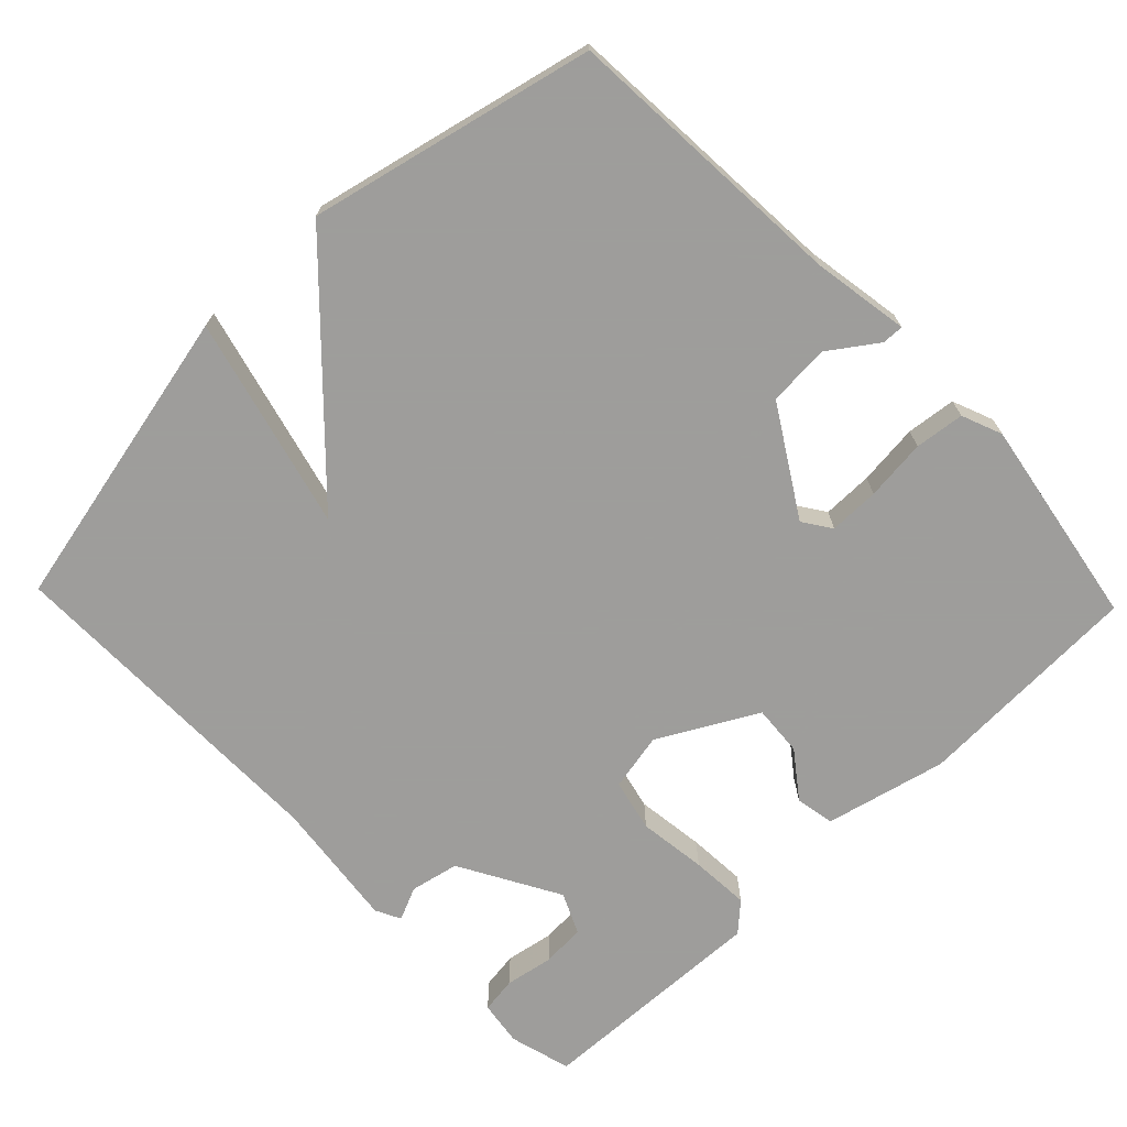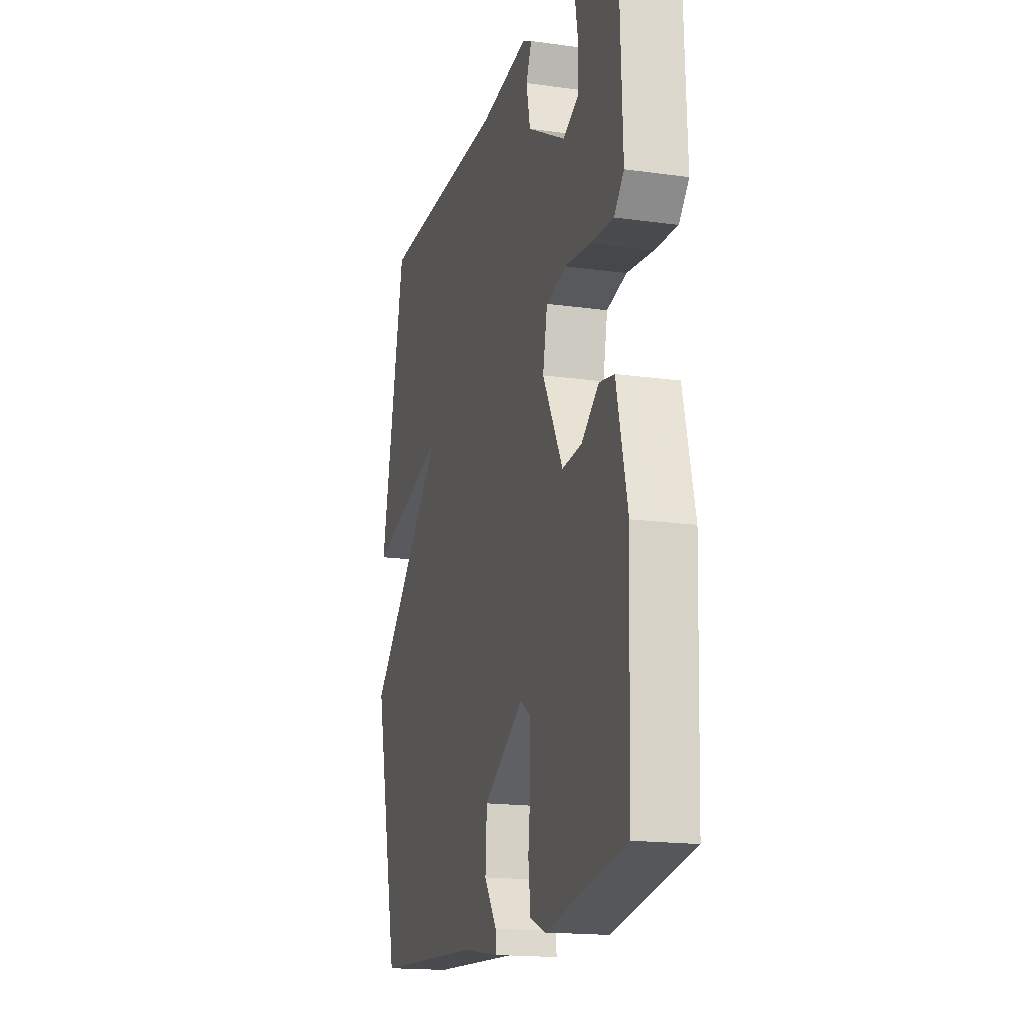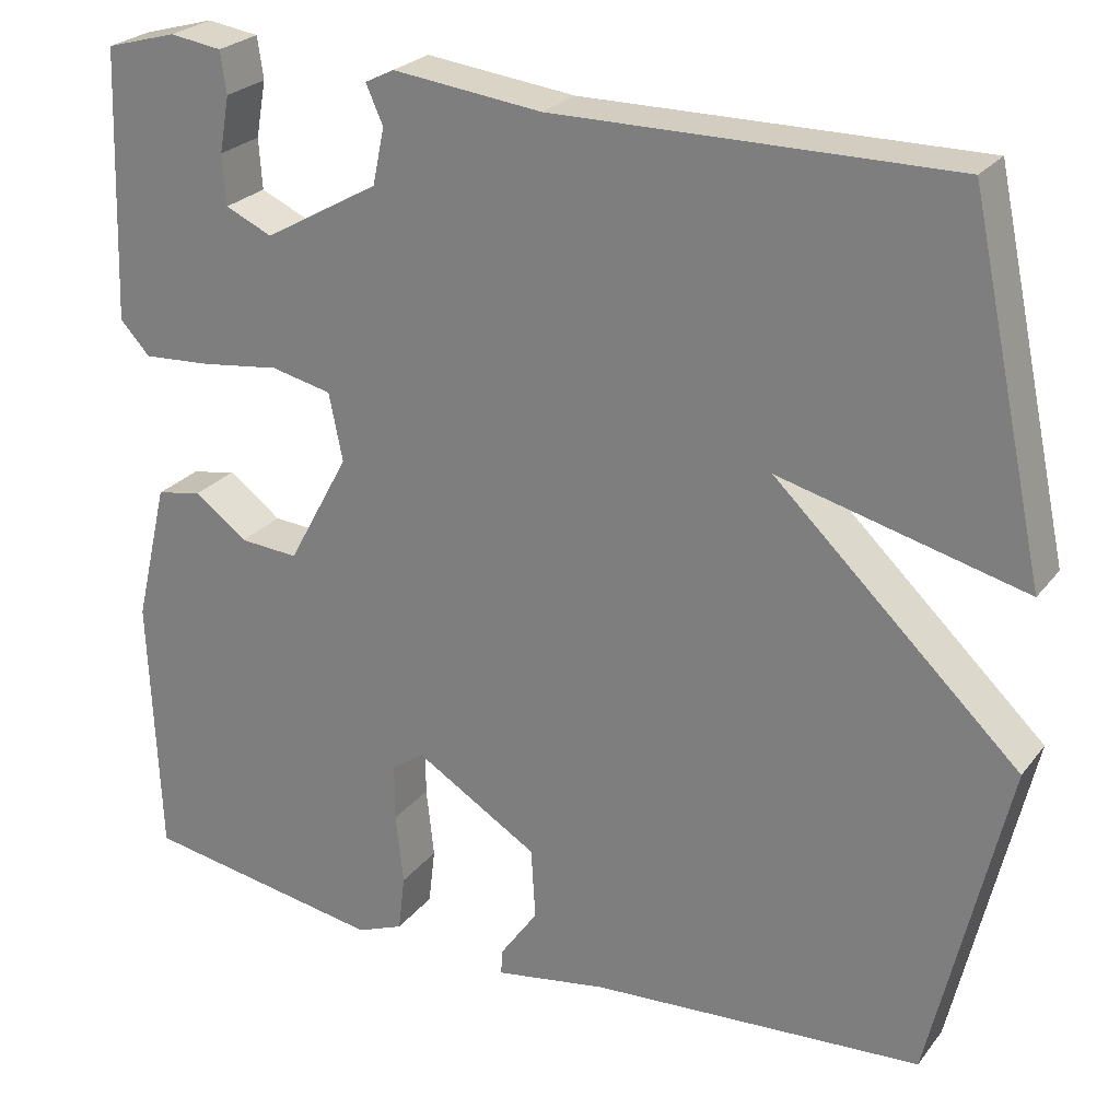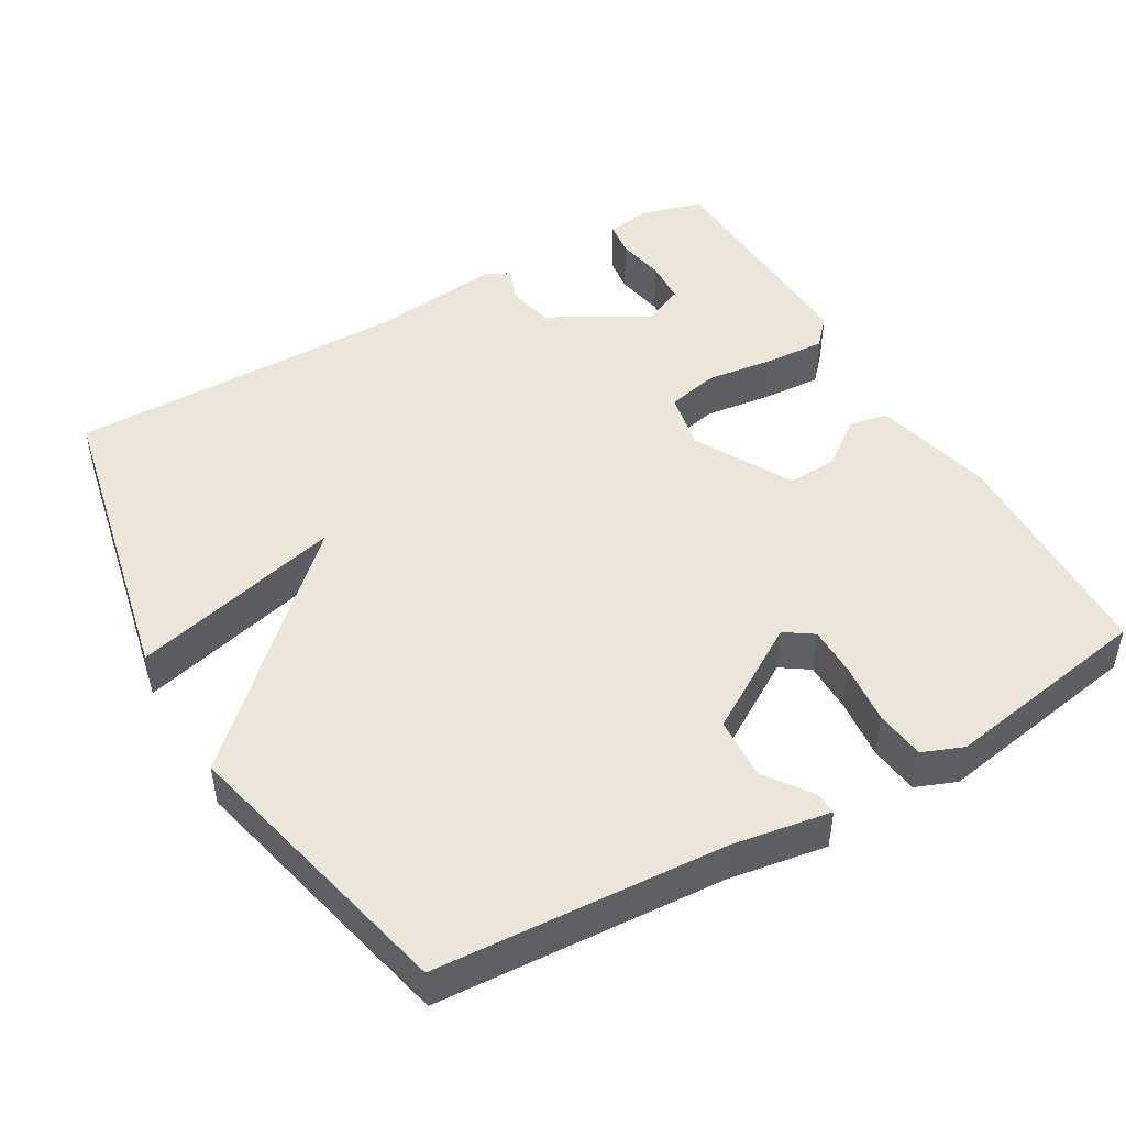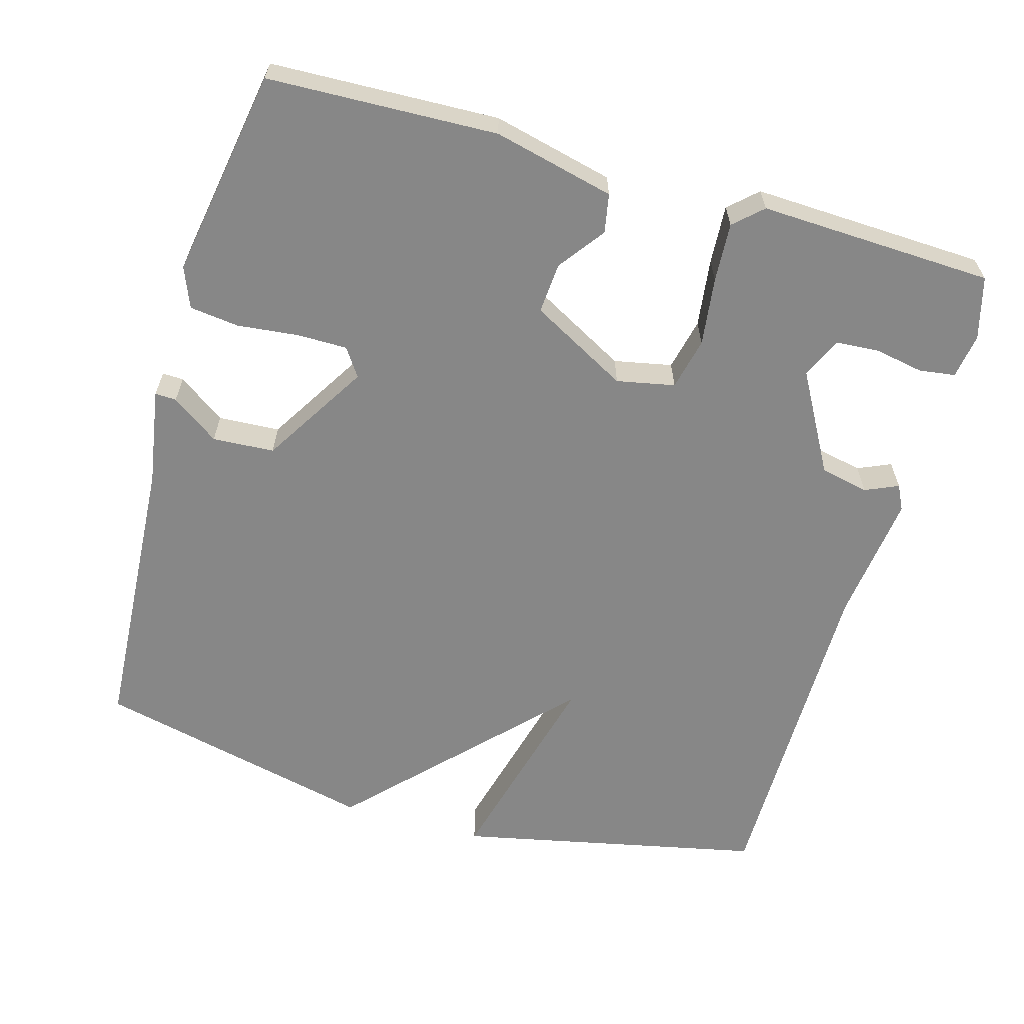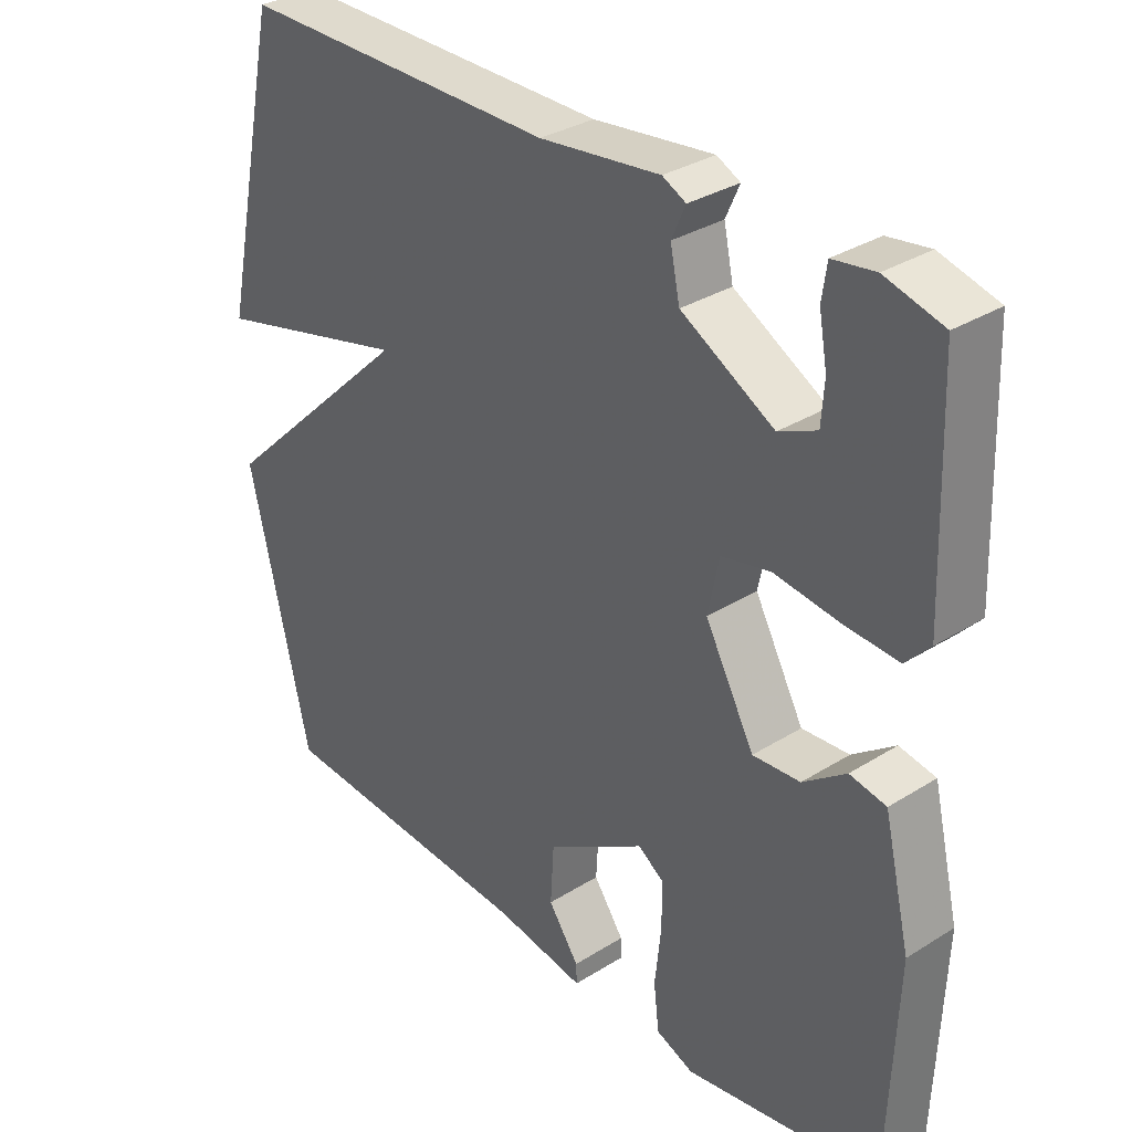
<metadata>
{"format":"obj","ext":"obj","renderer":"f3d","projection":"perspective","resolution":1024,"background":"white","views":[{"elev":-70.7,"azim":133.9,"up":"+Y"},{"elev":-17.4,"azim":-105.5,"up":"+Z"},{"elev":25.0,"azim":28.5,"up":"+Z"},{"elev":47.4,"azim":149.8,"up":"+Y"},{"elev":-62.3,"azim":-106.0,"up":"+Y"},{"elev":32.6,"azim":-130.9,"up":"+Z"}]}
</metadata>
<code>
v 0.5 0.07 -0.5
v 0.111 0.07 -0.525
v -0.021 0.07 -0.547
v -0.02 0.07 -0.518
v 0.025 0.07 -0.454
v 0.02 0.07 -0.37
v -0.124 0.07 -0.282
v -0.162 0.07 -0.308
v -0.162 0.07 -0.376
v -0.153 0.07 -0.459
v -0.161 0.07 -0.526
v -0.216 0.07 -0.548
v -0.5 0.07 -0.5
v -0.512 0.07 -0.189
v -0.473 0.07 -0.025
v -0.42 0.07 -0.015
v -0.358 0.07 -0.061
v -0.289 0.07 -0.066
v -0.217 0.07 0.066
v -0.233 0.07 0.145
v -0.304 0.07 0.161
v -0.397 0.07 0.149
v -0.477 0.07 0.144
v -0.512 0.07 0.182
v -0.5 0.07 0.5
v -0.416 0.07 0.523
v -0.355 0.07 0.514
v -0.348 0.07 0.465
v -0.36 0.07 0.399
v -0.356 0.07 0.34
v -0.301 0.07 0.315
v -0.166 0.07 0.391
v -0.152 0.07 0.457
v -0.172 0.07 0.502
v -0.138 0.07 0.519
v 0.037 0.07 0.498
v 0.5 0.07 0.5
v 0.589 0.07 0.084
v 0.303 0.07 0.157
v 0.589 0.07 -0.116
v 0.5 0 -0.5
v 0.111 0 -0.525
v -0.021 0 -0.547
v -0.02 0 -0.518
v 0.025 0 -0.454
v 0.02 0 -0.37
v -0.124 0 -0.282
v -0.162 0 -0.308
v -0.162 0 -0.376
v -0.153 0 -0.459
v -0.161 0 -0.526
v -0.216 0 -0.548
v -0.5 0 -0.5
v -0.512 0 -0.189
v -0.473 0 -0.025
v -0.42 0 -0.015
v -0.358 0 -0.061
v -0.289 0 -0.066
v -0.217 0 0.066
v -0.233 0 0.145
v -0.304 0 0.161
v -0.397 0 0.149
v -0.477 0 0.144
v -0.512 0 0.182
v -0.5 0 0.5
v -0.416 0 0.523
v -0.355 0 0.514
v -0.348 0 0.465
v -0.36 0 0.399
v -0.356 0 0.34
v -0.301 0 0.315
v -0.166 0 0.391
v -0.152 0 0.457
v -0.172 0 0.502
v -0.138 0 0.519
v 0.037 0 0.498
v 0.5 0 0.5
v 0.589 0 0.084
v 0.303 0 0.157
v 0.589 0 -0.116
f 39 40 1 2
f 36 37 38 39
f 35 36 39
f 34 35 39
f 33 34 39
f 32 33 39 2
f 31 32 2
f 27 28 29
f 26 27 29
f 25 26 29
f 24 25 29
f 23 24 29
f 23 29 30
f 23 30 31
f 22 23 31
f 21 22 31
f 15 16 17
f 14 15 17
f 13 14 17
f 12 13 17
f 11 12 17
f 10 11 17
f 9 10 17
f 8 9 17 18
f 7 8 18 19
f 2 3 4 5
f 2 5 6
f 31 2 6
f 20 21 31
f 20 31 6
f 6 7 19 20
f 42 41 80 79
f 79 78 77 76
f 79 76 75
f 79 75 74
f 79 74 73
f 42 79 73 72
f 42 72 71
f 69 68 67
f 69 67 66
f 69 66 65
f 69 65 64
f 69 64 63
f 70 69 63
f 71 70 63
f 71 63 62
f 71 62 61
f 57 56 55
f 57 55 54
f 57 54 53
f 57 53 52
f 57 52 51
f 57 51 50
f 57 50 49
f 58 57 49 48
f 59 58 48 47
f 45 44 43 42
f 46 45 42
f 46 42 71
f 71 61 60
f 46 71 60
f 60 59 47 46
f 1 41 42 2
f 2 42 43 3
f 3 43 44 4
f 4 44 45 5
f 5 45 46 6
f 6 46 47 7
f 7 47 48 8
f 8 48 49 9
f 9 49 50 10
f 10 50 51 11
f 11 51 52 12
f 12 52 53 13
f 13 53 54 14
f 14 54 55 15
f 15 55 56 16
f 16 56 57 17
f 17 57 58 18
f 18 58 59 19
f 19 59 60 20
f 20 60 61 21
f 21 61 62 22
f 22 62 63 23
f 23 63 64 24
f 24 64 65 25
f 25 65 66 26
f 26 66 67 27
f 27 67 68 28
f 28 68 69 29
f 29 69 70 30
f 30 70 71 31
f 31 71 72 32
f 32 72 73 33
f 33 73 74 34
f 34 74 75 35
f 35 75 76 36
f 36 76 77 37
f 37 77 78 38
f 38 78 79 39
f 39 79 80 40
f 40 80 41 1

</code>
